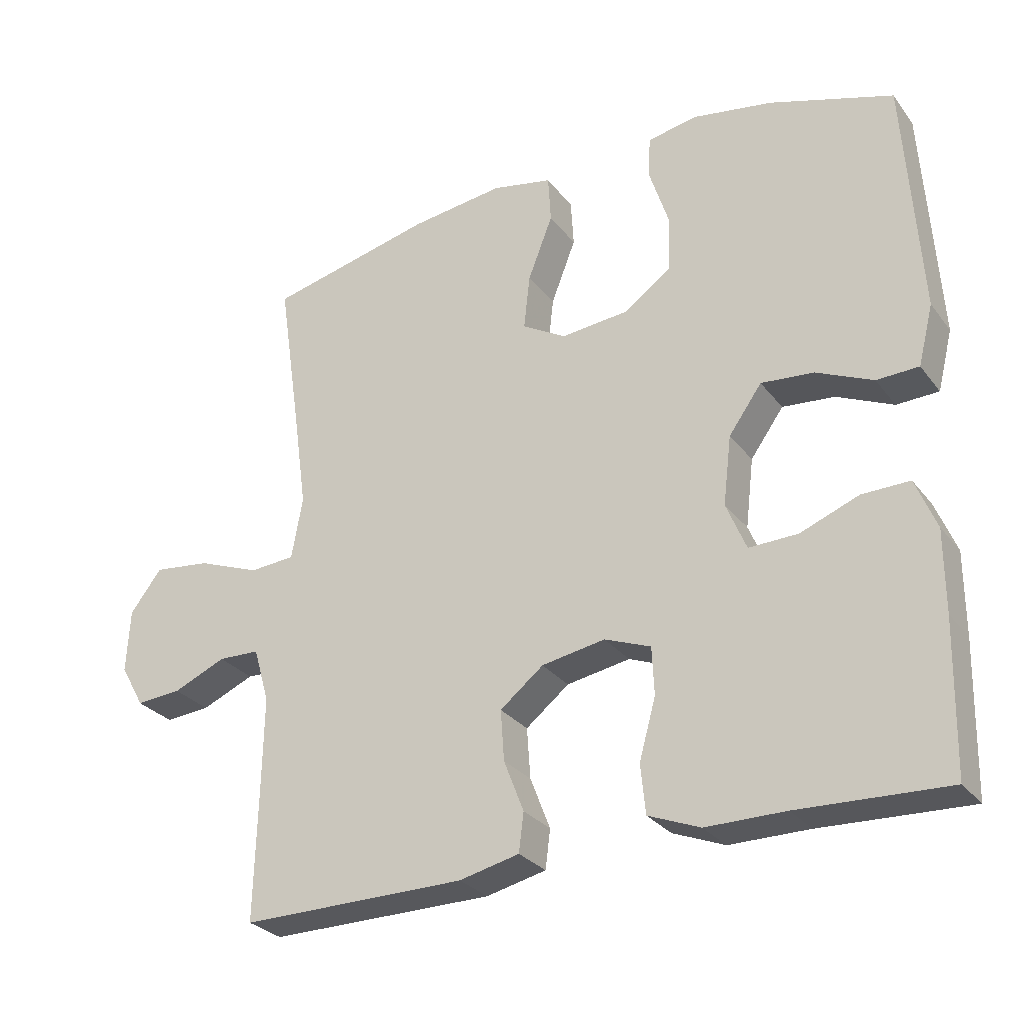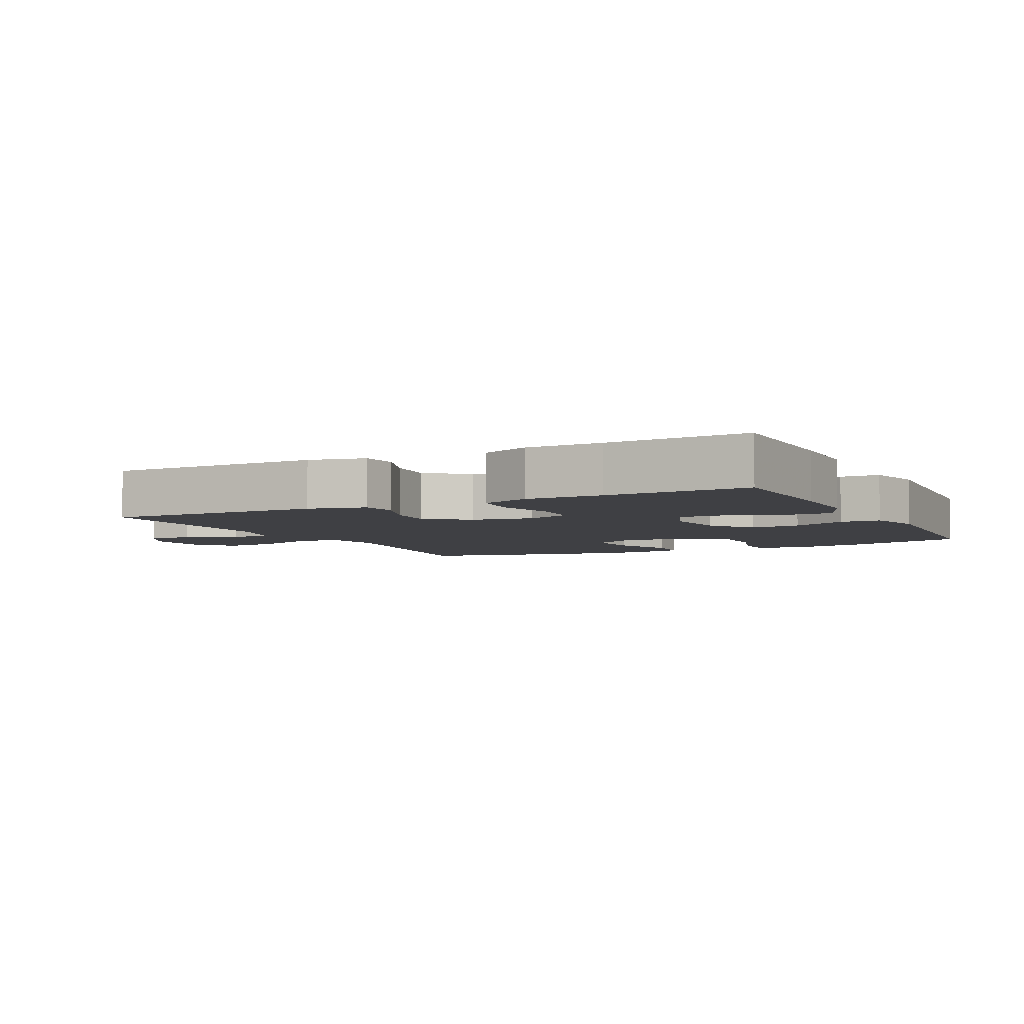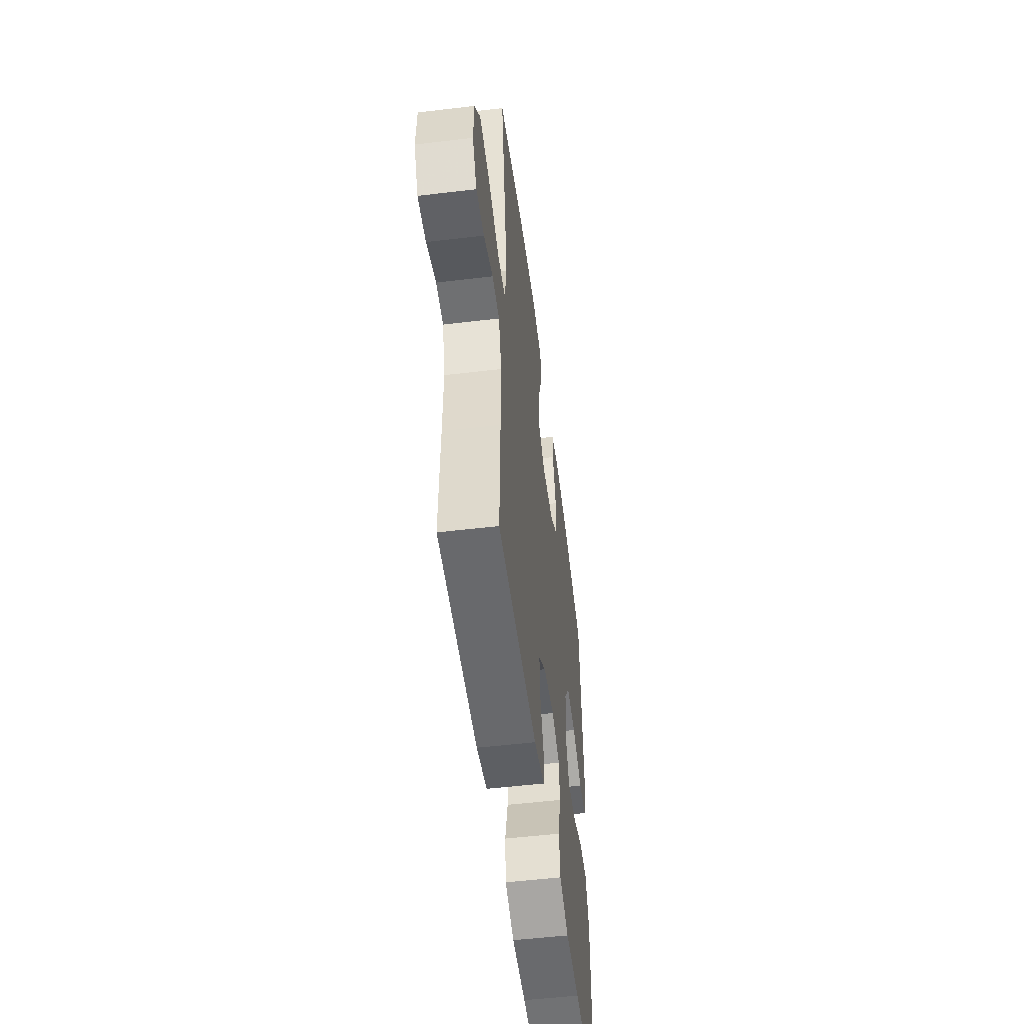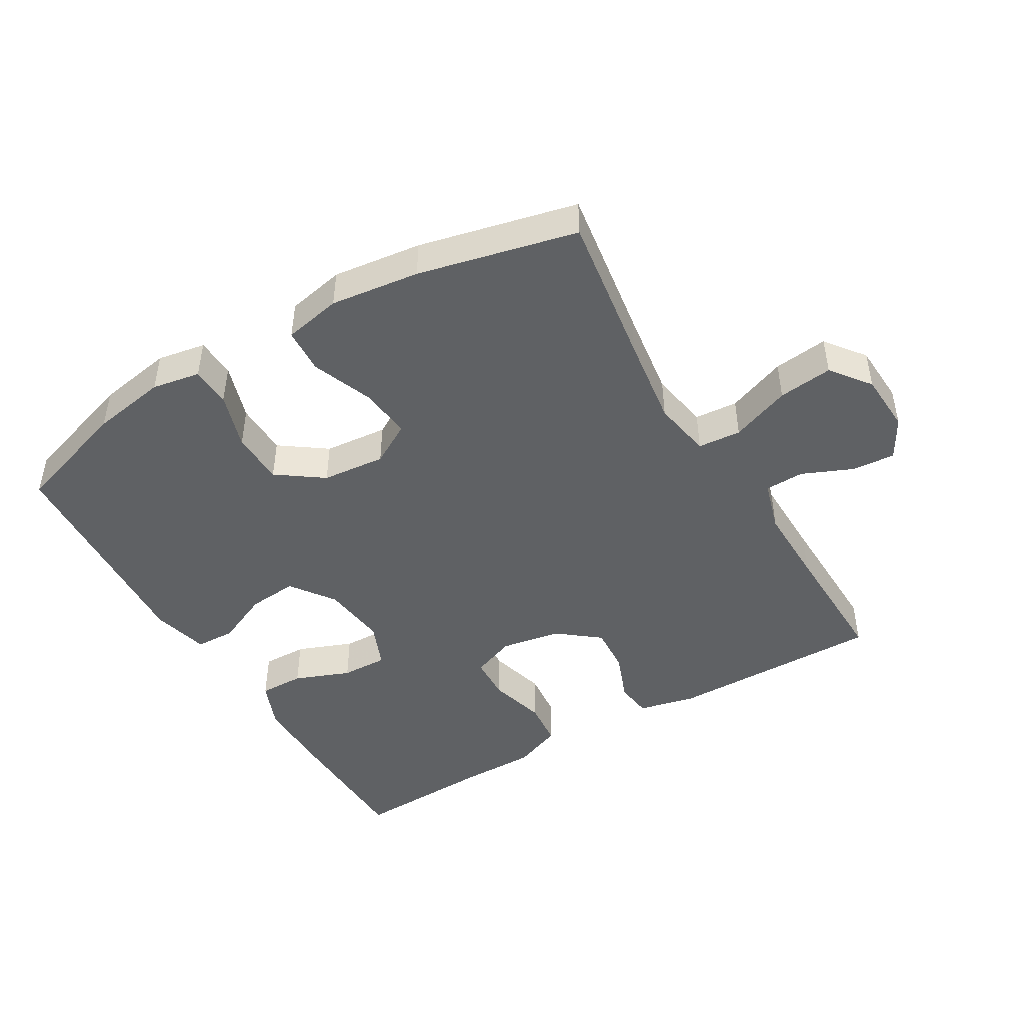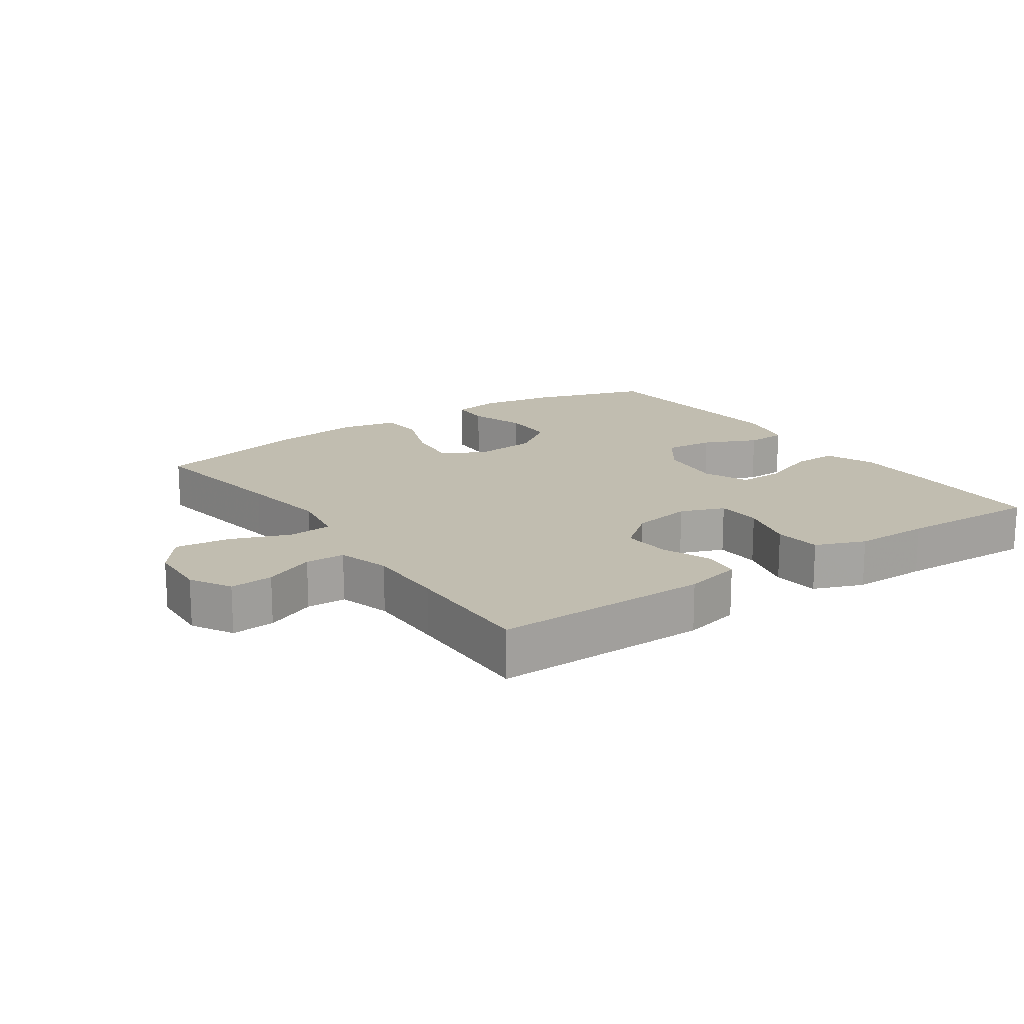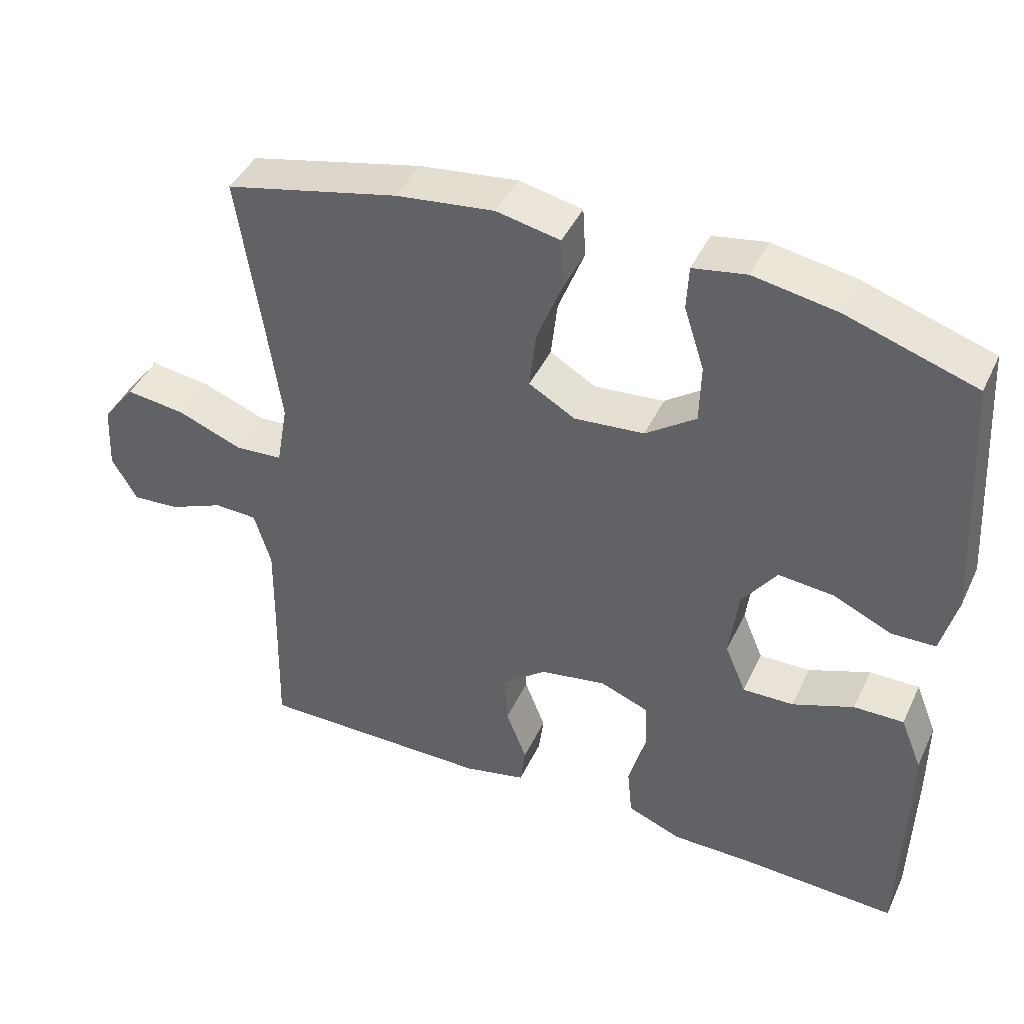
<metadata>
{"format":"obj","ext":"obj","renderer":"f3d","projection":"perspective","resolution":1024,"background":"white","views":[{"elev":-28.5,"azim":-150.3,"up":"+Z"},{"elev":-5.0,"azim":-153.3,"up":"+Y"},{"elev":-53.1,"azim":97.3,"up":"+Z"},{"elev":-46.0,"azim":30.5,"up":"+Y"},{"elev":16.7,"azim":145.2,"up":"+Y"},{"elev":43.4,"azim":-156.0,"up":"+Z"}]}
</metadata>
<code>
v 0.5 0.07 0.5
v 0.466 0.07 0.269
v 0.447 0.07 0.132
v 0.463 0.07 0.042
v 0.529 0.07 0.037
v 0.62 0.07 0.072
v 0.703 0.07 0.082
v 0.749 0.07 0.022
v 0.754 0.07 -0.07
v 0.719 0.07 -0.132
v 0.653 0.07 -0.127
v 0.576 0.07 -0.094
v 0.516 0.07 -0.096
v 0.493 0.07 -0.175
v 0.495 0.07 -0.297
v 0.5 0.07 -0.5
v 0.173 0.07 -0.498
v 0.086 0.07 -0.478
v 0.079 0.07 -0.422
v 0.108 0.07 -0.347
v 0.113 0.07 -0.274
v 0.05 0.07 -0.224
v -0.042 0.07 -0.208
v -0.109 0.07 -0.234
v -0.112 0.07 -0.303
v -0.088 0.07 -0.39
v -0.095 0.07 -0.461
v -0.17 0.07 -0.491
v -0.285 0.07 -0.491
v -0.5 0.07 -0.5
v -0.505 0.07 -0.284
v -0.505 0.07 -0.166
v -0.475 0.07 -0.092
v -0.406 0.07 -0.093
v -0.321 0.07 -0.126
v -0.25 0.07 -0.128
v -0.221 0.07 -0.058
v -0.233 0.07 0.042
v -0.281 0.07 0.109
v -0.357 0.07 0.102
v -0.439 0.07 0.065
v -0.5 0.07 0.067
v -0.522 0.07 0.154
v -0.5 0.07 0.5
v -0.321 0.07 0.558
v -0.206 0.07 0.578
v -0.132 0.07 0.565
v -0.129 0.07 0.504
v -0.157 0.07 0.417
v -0.155 0.07 0.335
v -0.085 0.07 0.285
v 0.012 0.07 0.276
v 0.076 0.07 0.313
v 0.067 0.07 0.393
v 0.031 0.07 0.486
v 0.035 0.07 0.555
v 0.123 0.07 0.573
v 0.259 0.07 0.556
v 0.5 0 0.5
v 0.466 0 0.269
v 0.447 0 0.132
v 0.463 0 0.042
v 0.529 0 0.037
v 0.62 0 0.072
v 0.703 0 0.082
v 0.749 0 0.022
v 0.754 0 -0.07
v 0.719 0 -0.132
v 0.653 0 -0.127
v 0.576 0 -0.094
v 0.516 0 -0.096
v 0.493 0 -0.175
v 0.495 0 -0.297
v 0.5 0 -0.5
v 0.173 0 -0.498
v 0.086 0 -0.478
v 0.079 0 -0.422
v 0.108 0 -0.347
v 0.113 0 -0.274
v 0.05 0 -0.224
v -0.042 0 -0.208
v -0.109 0 -0.234
v -0.112 0 -0.303
v -0.088 0 -0.39
v -0.095 0 -0.461
v -0.17 0 -0.491
v -0.285 0 -0.491
v -0.5 0 -0.5
v -0.505 0 -0.284
v -0.505 0 -0.166
v -0.475 0 -0.092
v -0.406 0 -0.093
v -0.321 0 -0.126
v -0.25 0 -0.128
v -0.221 0 -0.058
v -0.233 0 0.042
v -0.281 0 0.109
v -0.357 0 0.102
v -0.439 0 0.065
v -0.5 0 0.067
v -0.522 0 0.154
v -0.5 0 0.5
v -0.321 0 0.558
v -0.206 0 0.578
v -0.132 0 0.565
v -0.129 0 0.504
v -0.157 0 0.417
v -0.155 0 0.335
v -0.085 0 0.285
v 0.012 0 0.276
v 0.076 0 0.313
v 0.067 0 0.393
v 0.031 0 0.486
v 0.035 0 0.555
v 0.123 0 0.573
v 0.259 0 0.556
f 58 1 2
f 57 58 2
f 56 57 2
f 55 56 2
f 54 55 2
f 53 54 2 3
f 52 53 3 4
f 51 52 4
f 47 48 49
f 46 47 49
f 45 46 49
f 44 45 49
f 43 44 49
f 42 43 49
f 41 42 49
f 40 41 49
f 39 40 49 50
f 38 39 50 51
f 33 34 35
f 32 33 35
f 31 32 35
f 30 31 35
f 29 30 35
f 29 35 36
f 28 29 36
f 27 28 36
f 26 27 36
f 25 26 36
f 24 25 36 37
f 18 19 20
f 17 18 20
f 16 17 20
f 15 16 20
f 14 15 20 21
f 13 14 21 22
f 10 11 12
f 9 10 12
f 8 9 12
f 7 8 12
f 6 7 12
f 5 6 12
f 4 5 12 13
f 38 51 4
f 37 38 4
f 24 37 4
f 23 24 4
f 4 13 22 23
f 60 59 116
f 60 116 115
f 60 115 114
f 60 114 113
f 60 113 112
f 61 60 112 111
f 62 61 111 110
f 62 110 109
f 107 106 105
f 107 105 104
f 107 104 103
f 107 103 102
f 107 102 101
f 107 101 100
f 107 100 99
f 107 99 98
f 108 107 98 97
f 109 108 97 96
f 93 92 91
f 93 91 90
f 93 90 89
f 93 89 88
f 93 88 87
f 94 93 87
f 94 87 86
f 94 86 85
f 94 85 84
f 94 84 83
f 95 94 83 82
f 78 77 76
f 78 76 75
f 78 75 74
f 78 74 73
f 79 78 73 72
f 80 79 72 71
f 70 69 68
f 70 68 67
f 70 67 66
f 70 66 65
f 70 65 64
f 70 64 63
f 71 70 63 62
f 62 109 96
f 62 96 95
f 62 95 82
f 62 82 81
f 81 80 71 62
f 1 59 60 2
f 2 60 61 3
f 3 61 62 4
f 4 62 63 5
f 5 63 64 6
f 6 64 65 7
f 7 65 66 8
f 8 66 67 9
f 9 67 68 10
f 10 68 69 11
f 11 69 70 12
f 12 70 71 13
f 13 71 72 14
f 14 72 73 15
f 15 73 74 16
f 16 74 75 17
f 17 75 76 18
f 18 76 77 19
f 19 77 78 20
f 20 78 79 21
f 21 79 80 22
f 22 80 81 23
f 23 81 82 24
f 24 82 83 25
f 25 83 84 26
f 26 84 85 27
f 27 85 86 28
f 28 86 87 29
f 29 87 88 30
f 30 88 89 31
f 31 89 90 32
f 32 90 91 33
f 33 91 92 34
f 34 92 93 35
f 35 93 94 36
f 36 94 95 37
f 37 95 96 38
f 38 96 97 39
f 39 97 98 40
f 40 98 99 41
f 41 99 100 42
f 42 100 101 43
f 43 101 102 44
f 44 102 103 45
f 45 103 104 46
f 46 104 105 47
f 47 105 106 48
f 48 106 107 49
f 49 107 108 50
f 50 108 109 51
f 51 109 110 52
f 52 110 111 53
f 53 111 112 54
f 54 112 113 55
f 55 113 114 56
f 56 114 115 57
f 57 115 116 58
f 58 116 59 1

</code>
